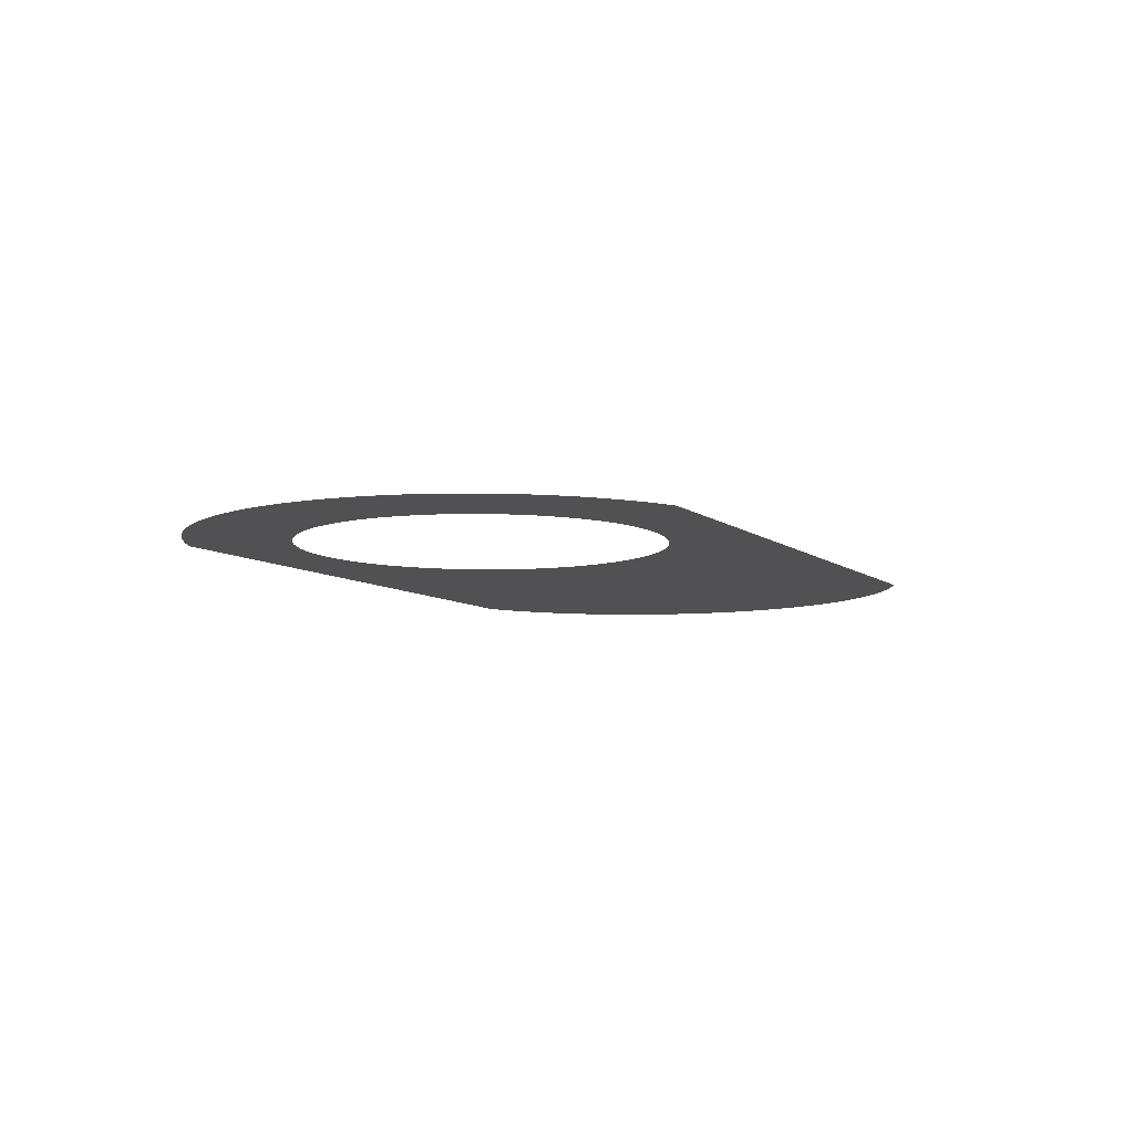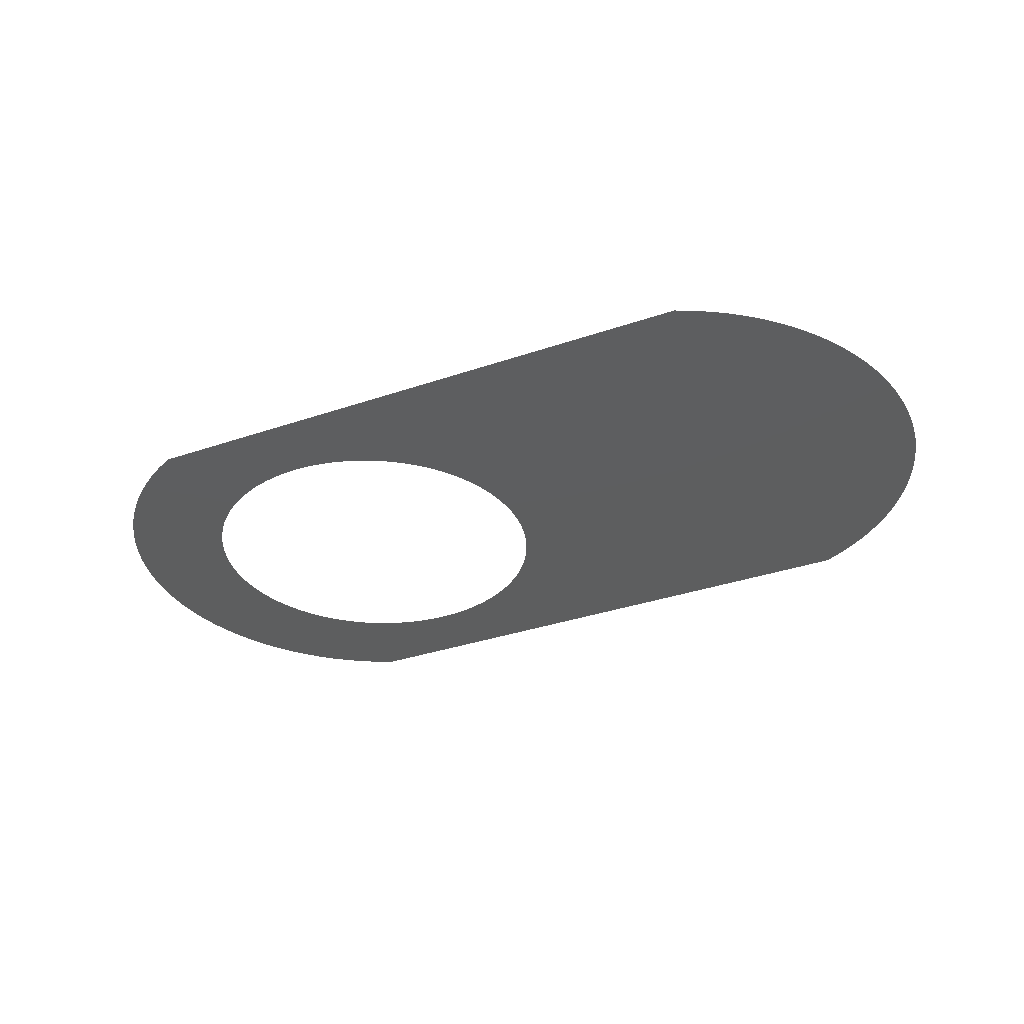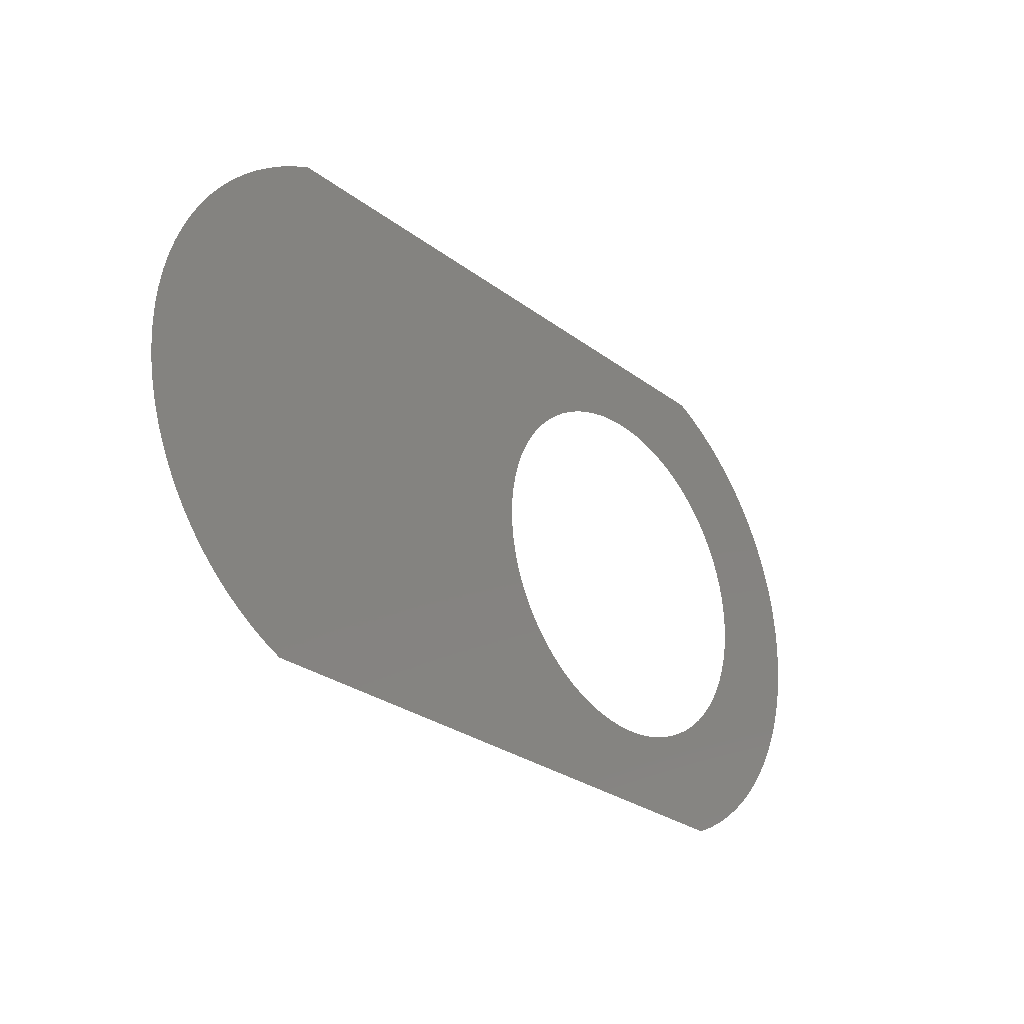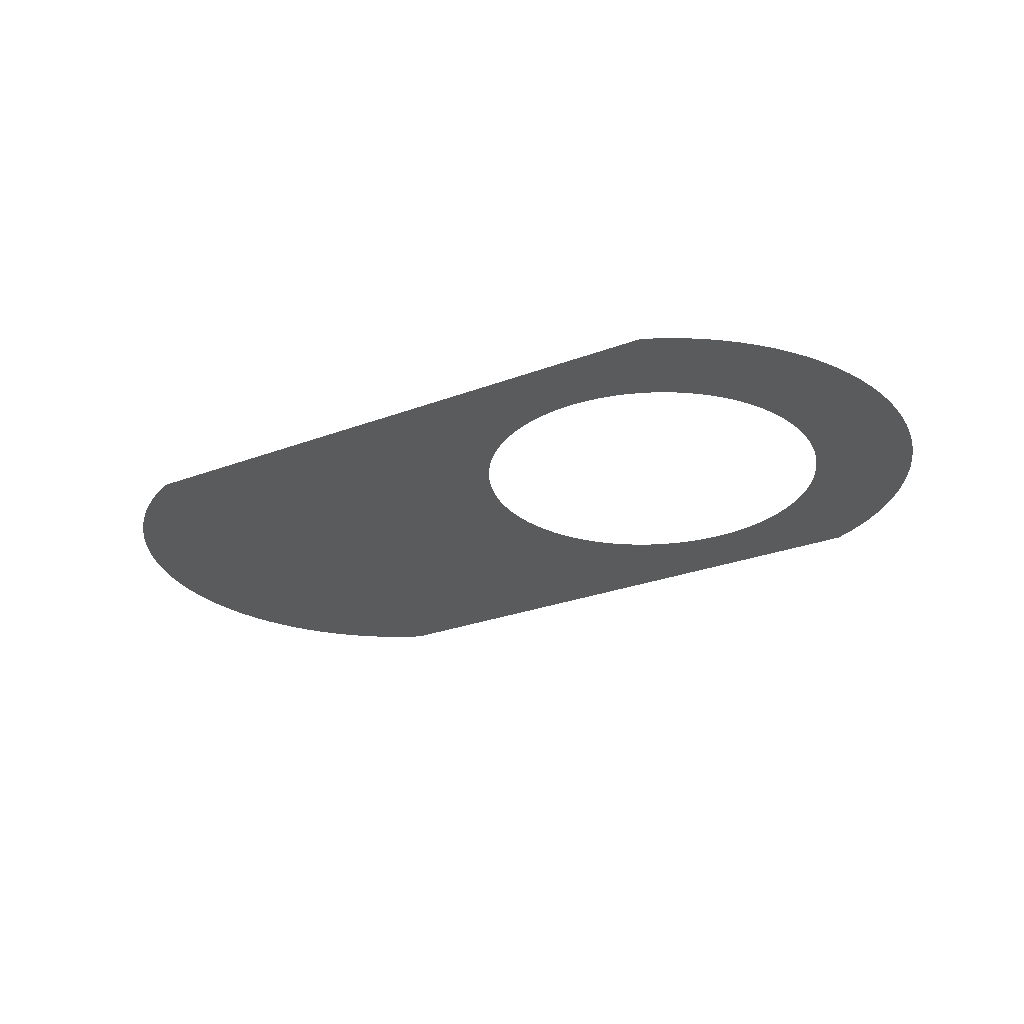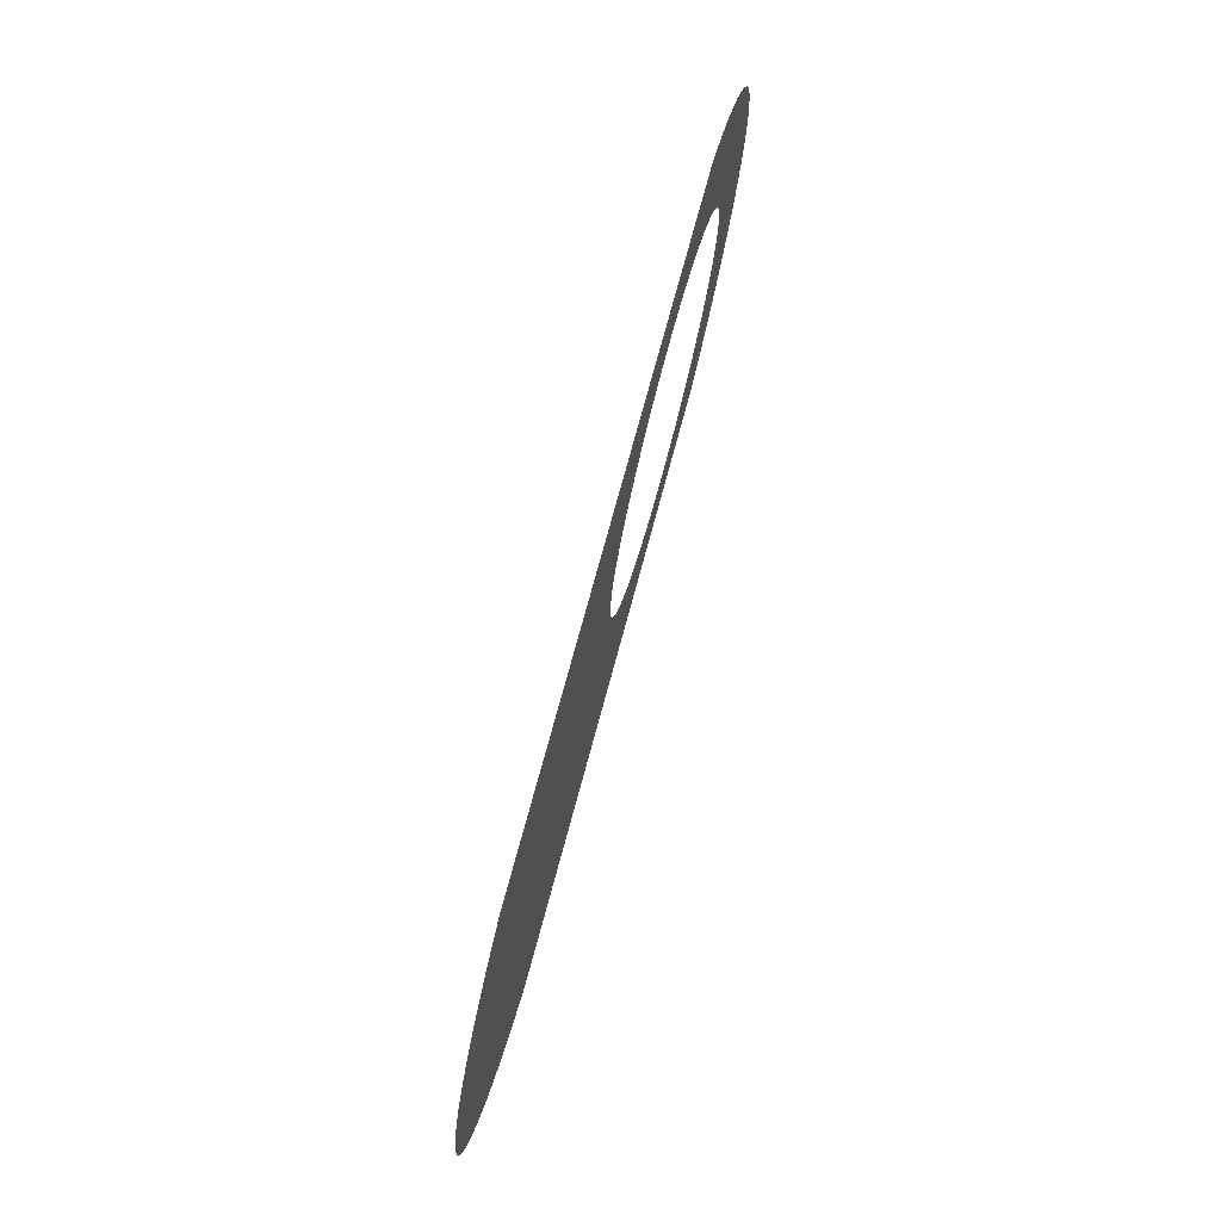
<metadata>
{"format":"stl","ext":"stl","renderer":"f3d","projection":"perspective","resolution":1024,"background":"white","views":[{"elev":-7.8,"azim":117.1,"up":"+Z"},{"elev":-33.4,"azim":-154.7,"up":"+Z"},{"elev":-27.8,"azim":-48.7,"up":"+Y"},{"elev":-26.5,"azim":30.9,"up":"+Z"},{"elev":75.5,"azim":-74.8,"up":"+Y"}]}
</metadata>
<code>
# stl→obj: 146 verts, 146 faces
v -4.088 186.3 -231.3
v -14.75 190.5 -231.3
v -3.763 186.7 -231.3
v -3.413 186.9 -231.3
v -4.385 186 -231.3
v -3.039 187.2 -231.3
v -4.652 185.6 -231.3
v -2.644 187.4 -231.3
v -4.887 185.2 -231.3
v -2.232 187.7 -231.3
v -5.088 184.8 -231.3
v -1.804 187.8 -231.3
v -5.255 184.4 -231.3
v -1.364 187.9 -231.3
v -5.386 183.9 -231.3
v -5.48 183.5 -231.3
v -15.27 190.2 -231.3
v -15.78 189.9 -231.3
v -16.26 189.6 -231.3
v -5.537 183 -231.3
v -16.73 189.3 -231.3
v -17.16 188.9 -231.3
v -17.57 188.4 -231.3
v -17.95 188 -231.3
v -18.3 187.5 -231.3
v -18.61 187 -231.3
v -18.9 186.5 -231.3
v -19.15 186 -231.3
v -19.36 185.4 -231.3
v -5.556 182.6 -231.3
v -19.53 184.9 -231.3
v -19.67 184.3 -231.3
v -19.77 183.7 -231.3
v -19.82 183.1 -231.3
v -19.84 182.6 -231.3
v -19.82 182 -231.3
v -19.77 181.4 -231.3
v -19.67 180.8 -231.3
v -19.53 180.2 -231.3
v -19.36 179.7 -231.3
v -5.537 182.1 -231.3
v -19.15 179.1 -231.3
v -18.9 178.6 -231.3
v -18.61 178.1 -231.3
v -18.3 177.6 -231.3
v -17.95 177.1 -231.3
v -17.57 176.7 -231.3
v -17.16 176.3 -231.3
v -16.73 175.9 -231.3
v -16.26 175.5 -231.3
v -5.48 181.6 -231.3
v -15.78 175.2 -231.3
v -15.27 174.9 -231.3
v -14.75 174.6 -231.3
v 3.637 190.5 -231.3
v 0.9145 188 -231.3
v 0.4588 188.1 -231.3
v 4.612e-14 188.1 -231.3
v -0.4588 188.1 -231.3
v -0.9145 188 -231.3
v -5.386 181.2 -231.3
v 1.364 187.9 -231.3
v -5.255 180.8 -231.3
v 1.804 187.8 -231.3
v -5.088 180.3 -231.3
v 2.232 187.7 -231.3
v -4.887 179.9 -231.3
v 2.644 187.4 -231.3
v 4.162 190.2 -231.3
v 4.667 189.9 -231.3
v -4.652 179.5 -231.3
v 3.039 187.2 -231.3
v 5.152 189.6 -231.3
v -4.385 179.1 -231.3
v 3.413 186.9 -231.3
v 5.613 189.3 -231.3
v -4.088 178.8 -231.3
v 3.763 186.7 -231.3
v 6.049 188.9 -231.3
v -3.763 178.5 -231.3
v 4.088 186.3 -231.3
v 6.457 188.4 -231.3
v -3.413 178.2 -231.3
v 6.837 188 -231.3
v 4.385 186 -231.3
v -3.039 177.9 -231.3
v 7.186 187.5 -231.3
v 4.652 185.6 -231.3
v -2.644 177.7 -231.3
v -2.232 177.5 -231.3
v 7.502 187 -231.3
v 4.887 185.2 -231.3
v -1.804 177.3 -231.3
v 7.785 186.5 -231.3
v 5.088 184.8 -231.3
v -1.364 177.2 -231.3
v 8.033 186 -231.3
v 5.255 184.4 -231.3
v 8.244 185.4 -231.3
v 8.418 184.9 -231.3
v 5.386 183.9 -231.3
v 8.555 184.3 -231.3
v 5.48 183.5 -231.3
v 8.653 183.7 -231.3
v 5.537 183 -231.3
v 8.712 183.1 -231.3
v 5.556 182.6 -231.3
v 8.731 182.6 -231.3
v 8.712 182 -231.3
v 5.537 182.1 -231.3
v 8.653 181.4 -231.3
v 5.48 181.6 -231.3
v 8.555 180.8 -231.3
v 5.386 181.2 -231.3
v 8.418 180.2 -231.3
v 5.255 180.8 -231.3
v 8.244 179.7 -231.3
v 8.033 179.1 -231.3
v 5.088 180.3 -231.3
v 3.637 174.6 -231.3
v -0.9145 177.1 -231.3
v -0.4588 177 -231.3
v 4.476e-14 177 -231.3
v 0.4588 177 -231.3
v 0.9145 177.1 -231.3
v 1.364 177.2 -231.3
v 1.804 177.3 -231.3
v 2.232 177.5 -231.3
v 2.644 177.7 -231.3
v 7.785 178.6 -231.3
v 4.887 179.9 -231.3
v 4.162 174.9 -231.3
v 7.502 178.1 -231.3
v 4.652 179.5 -231.3
v 4.667 175.2 -231.3
v 3.039 177.9 -231.3
v 7.186 177.6 -231.3
v 4.385 179.1 -231.3
v 5.152 175.5 -231.3
v 3.413 178.2 -231.3
v 6.837 177.1 -231.3
v 4.088 178.8 -231.3
v 5.613 175.9 -231.3
v 3.763 178.5 -231.3
v 6.457 176.7 -231.3
v 6.049 176.3 -231.3
f 1 2 3
f 4 3 2
f 5 2 1
f 6 4 2
f 7 2 5
f 8 6 2
f 9 2 7
f 10 8 2
f 11 2 9
f 12 10 2
f 13 2 11
f 14 12 2
f 15 2 13
f 16 2 15
f 16 17 2
f 16 18 17
f 16 19 18
f 20 19 16
f 20 21 19
f 20 22 21
f 20 23 22
f 20 24 23
f 20 25 24
f 20 26 25
f 20 27 26
f 20 28 27
f 20 29 28
f 30 31 29
f 30 32 31
f 30 33 32
f 30 34 33
f 30 35 34
f 30 36 35
f 30 37 36
f 30 38 37
f 30 39 38
f 30 40 39
f 30 29 20
f 41 42 40
f 41 43 42
f 41 44 43
f 41 45 44
f 41 46 45
f 41 47 46
f 41 48 47
f 41 49 48
f 41 50 49
f 41 40 30
f 51 52 50
f 51 53 52
f 51 54 53
f 51 50 41
f 55 56 57
f 55 57 58
f 55 58 59
f 55 59 60
f 55 60 14
f 55 14 2
f 61 54 51
f 62 56 55
f 63 54 61
f 64 62 55
f 65 54 63
f 66 64 55
f 67 54 65
f 68 69 70
f 68 55 69
f 68 66 55
f 71 54 67
f 72 70 73
f 72 68 70
f 74 54 71
f 75 73 76
f 75 72 73
f 77 54 74
f 78 75 76
f 79 78 76
f 80 54 77
f 81 78 79
f 82 81 79
f 83 54 80
f 84 81 82
f 84 85 81
f 86 54 83
f 87 88 85
f 87 85 84
f 89 54 86
f 90 54 89
f 91 88 87
f 91 92 88
f 93 54 90
f 94 95 92
f 94 92 91
f 96 54 93
f 97 98 95
f 97 95 94
f 99 98 97
f 100 101 98
f 100 98 99
f 102 103 101
f 102 101 100
f 104 105 103
f 104 103 102
f 106 107 105
f 106 105 104
f 108 107 106
f 109 110 107
f 109 107 108
f 111 112 110
f 111 110 109
f 113 114 112
f 113 112 111
f 115 116 114
f 115 114 113
f 117 116 115
f 118 119 116
f 118 116 117
f 120 54 96
f 120 96 121
f 120 121 122
f 120 122 123
f 120 123 124
f 120 124 125
f 120 125 126
f 120 126 127
f 120 127 128
f 120 128 129
f 130 131 119
f 130 119 118
f 132 120 129
f 133 134 131
f 133 131 130
f 135 132 129
f 135 129 136
f 137 138 134
f 137 134 133
f 139 135 136
f 139 136 140
f 141 138 137
f 141 142 138
f 143 139 140
f 143 140 144
f 145 142 141
f 146 143 144
f 146 142 145
f 146 144 142

</code>
